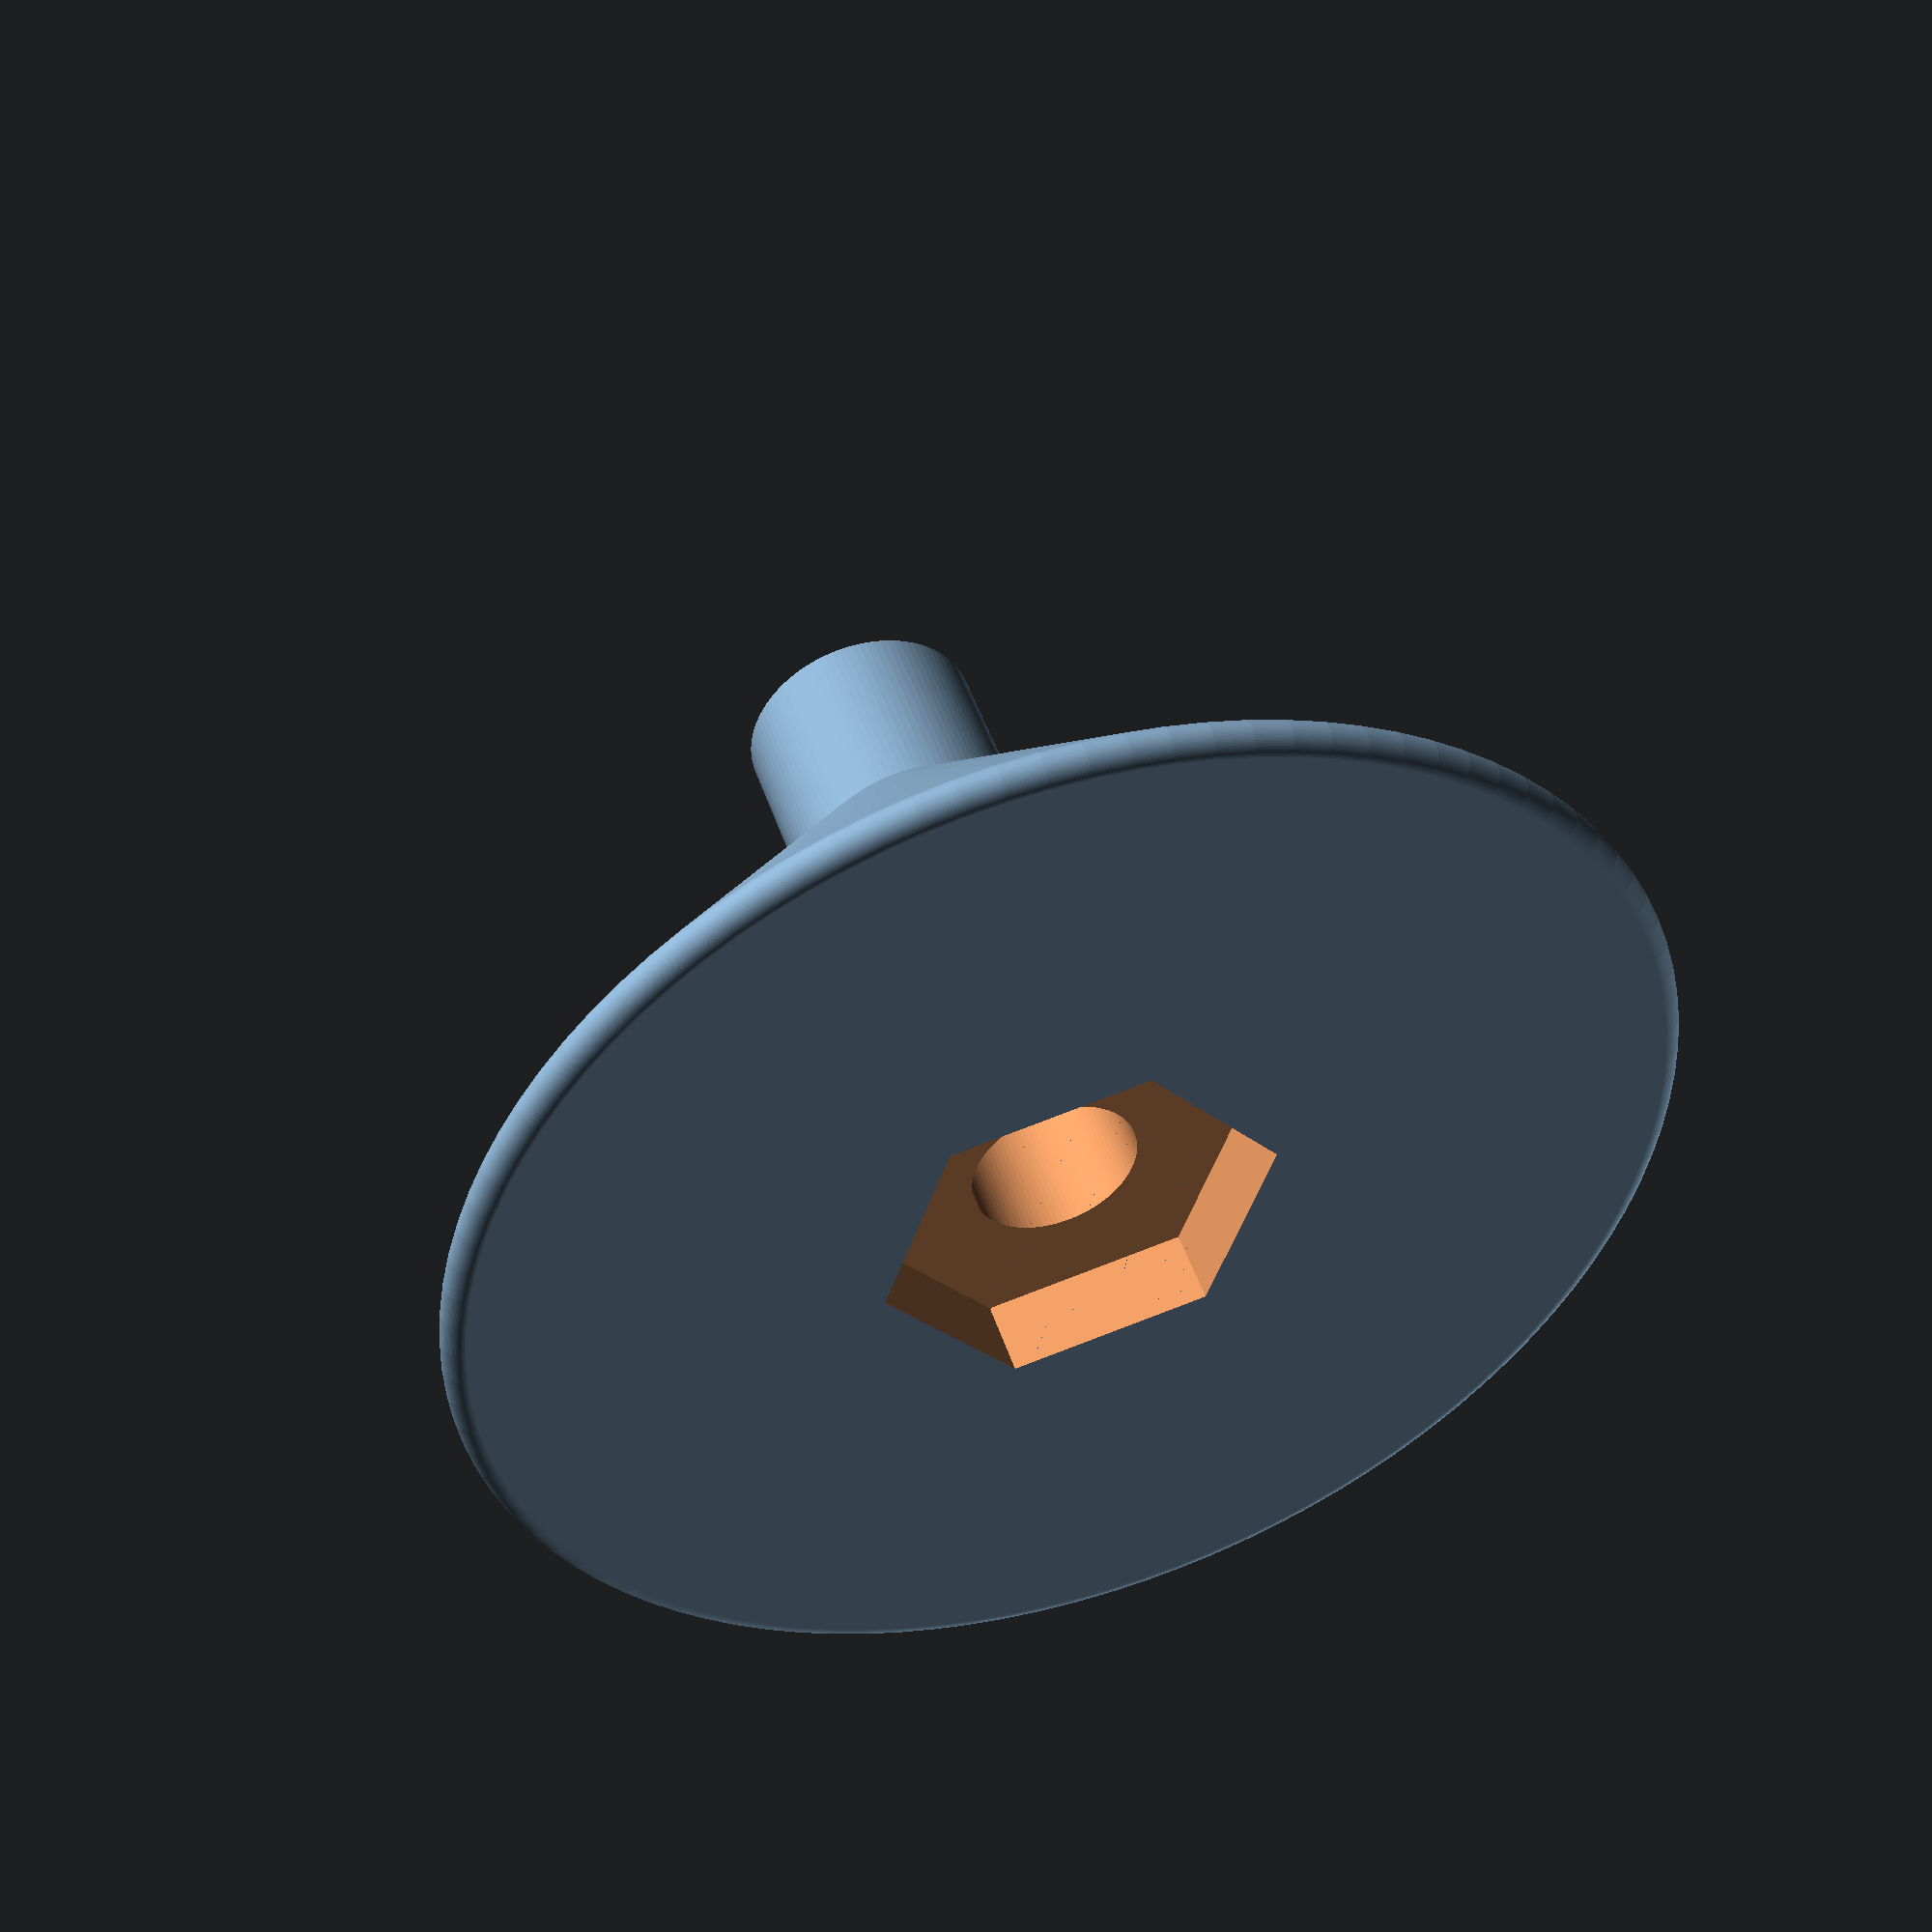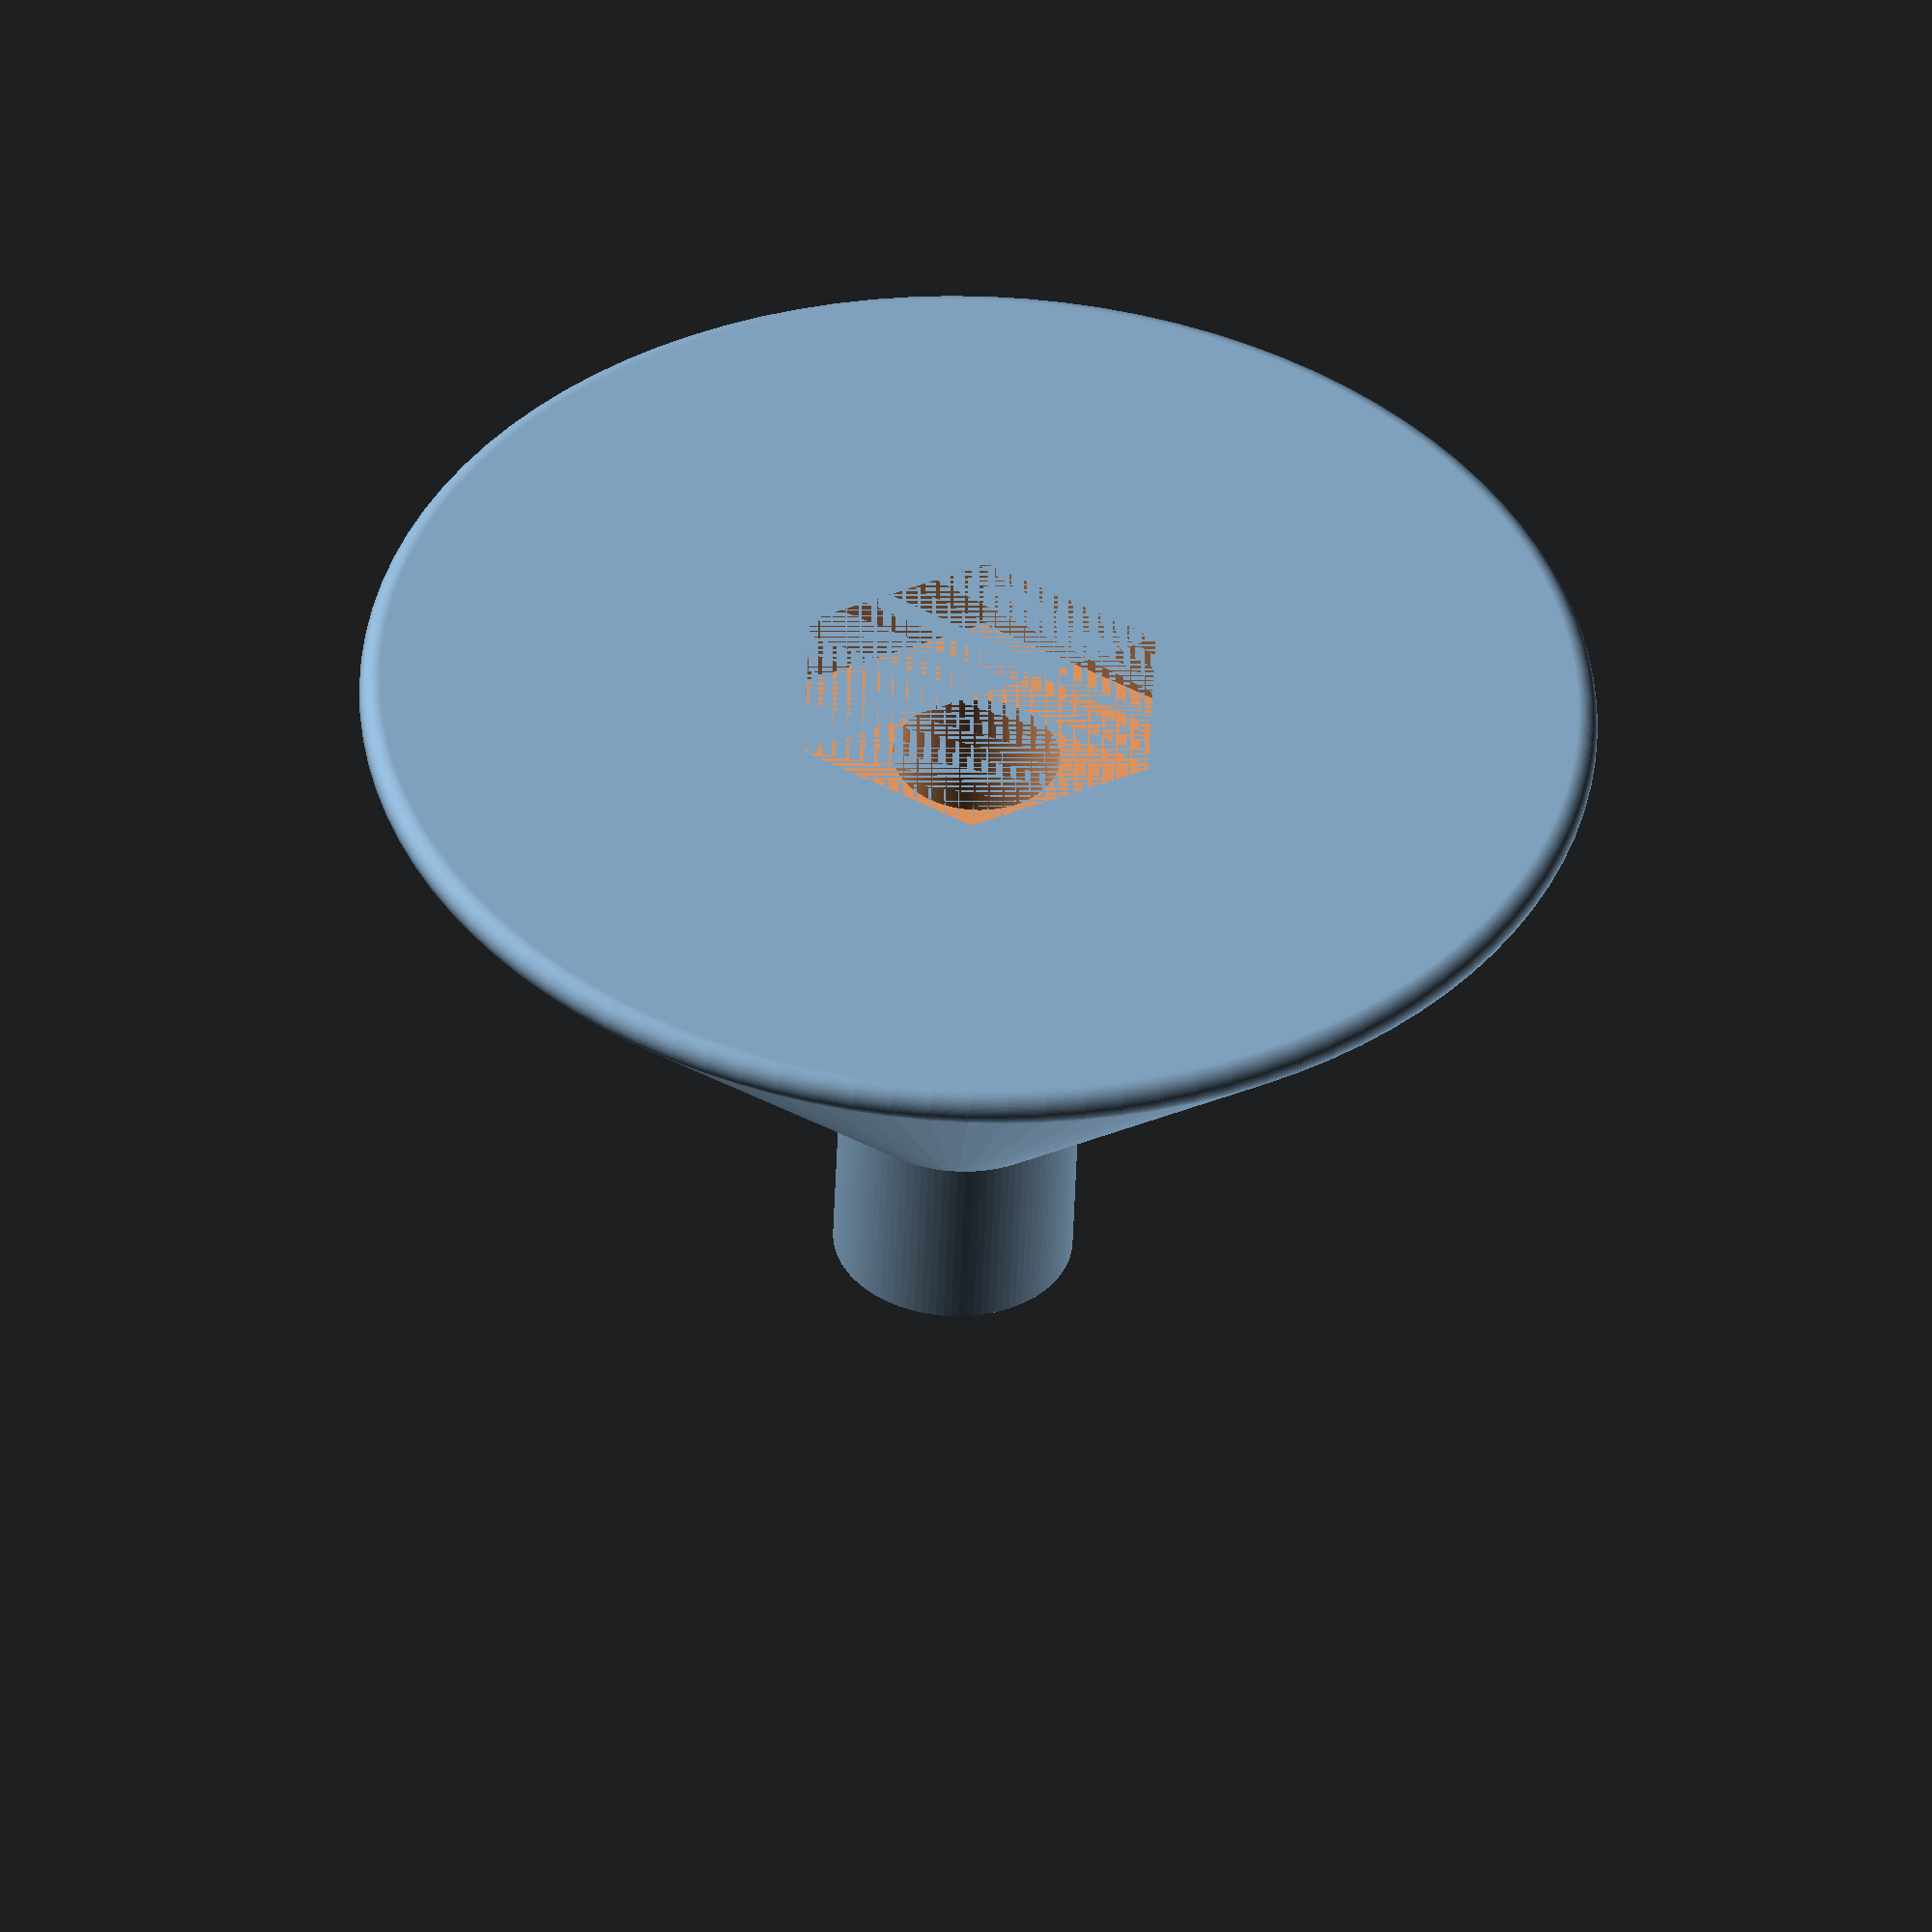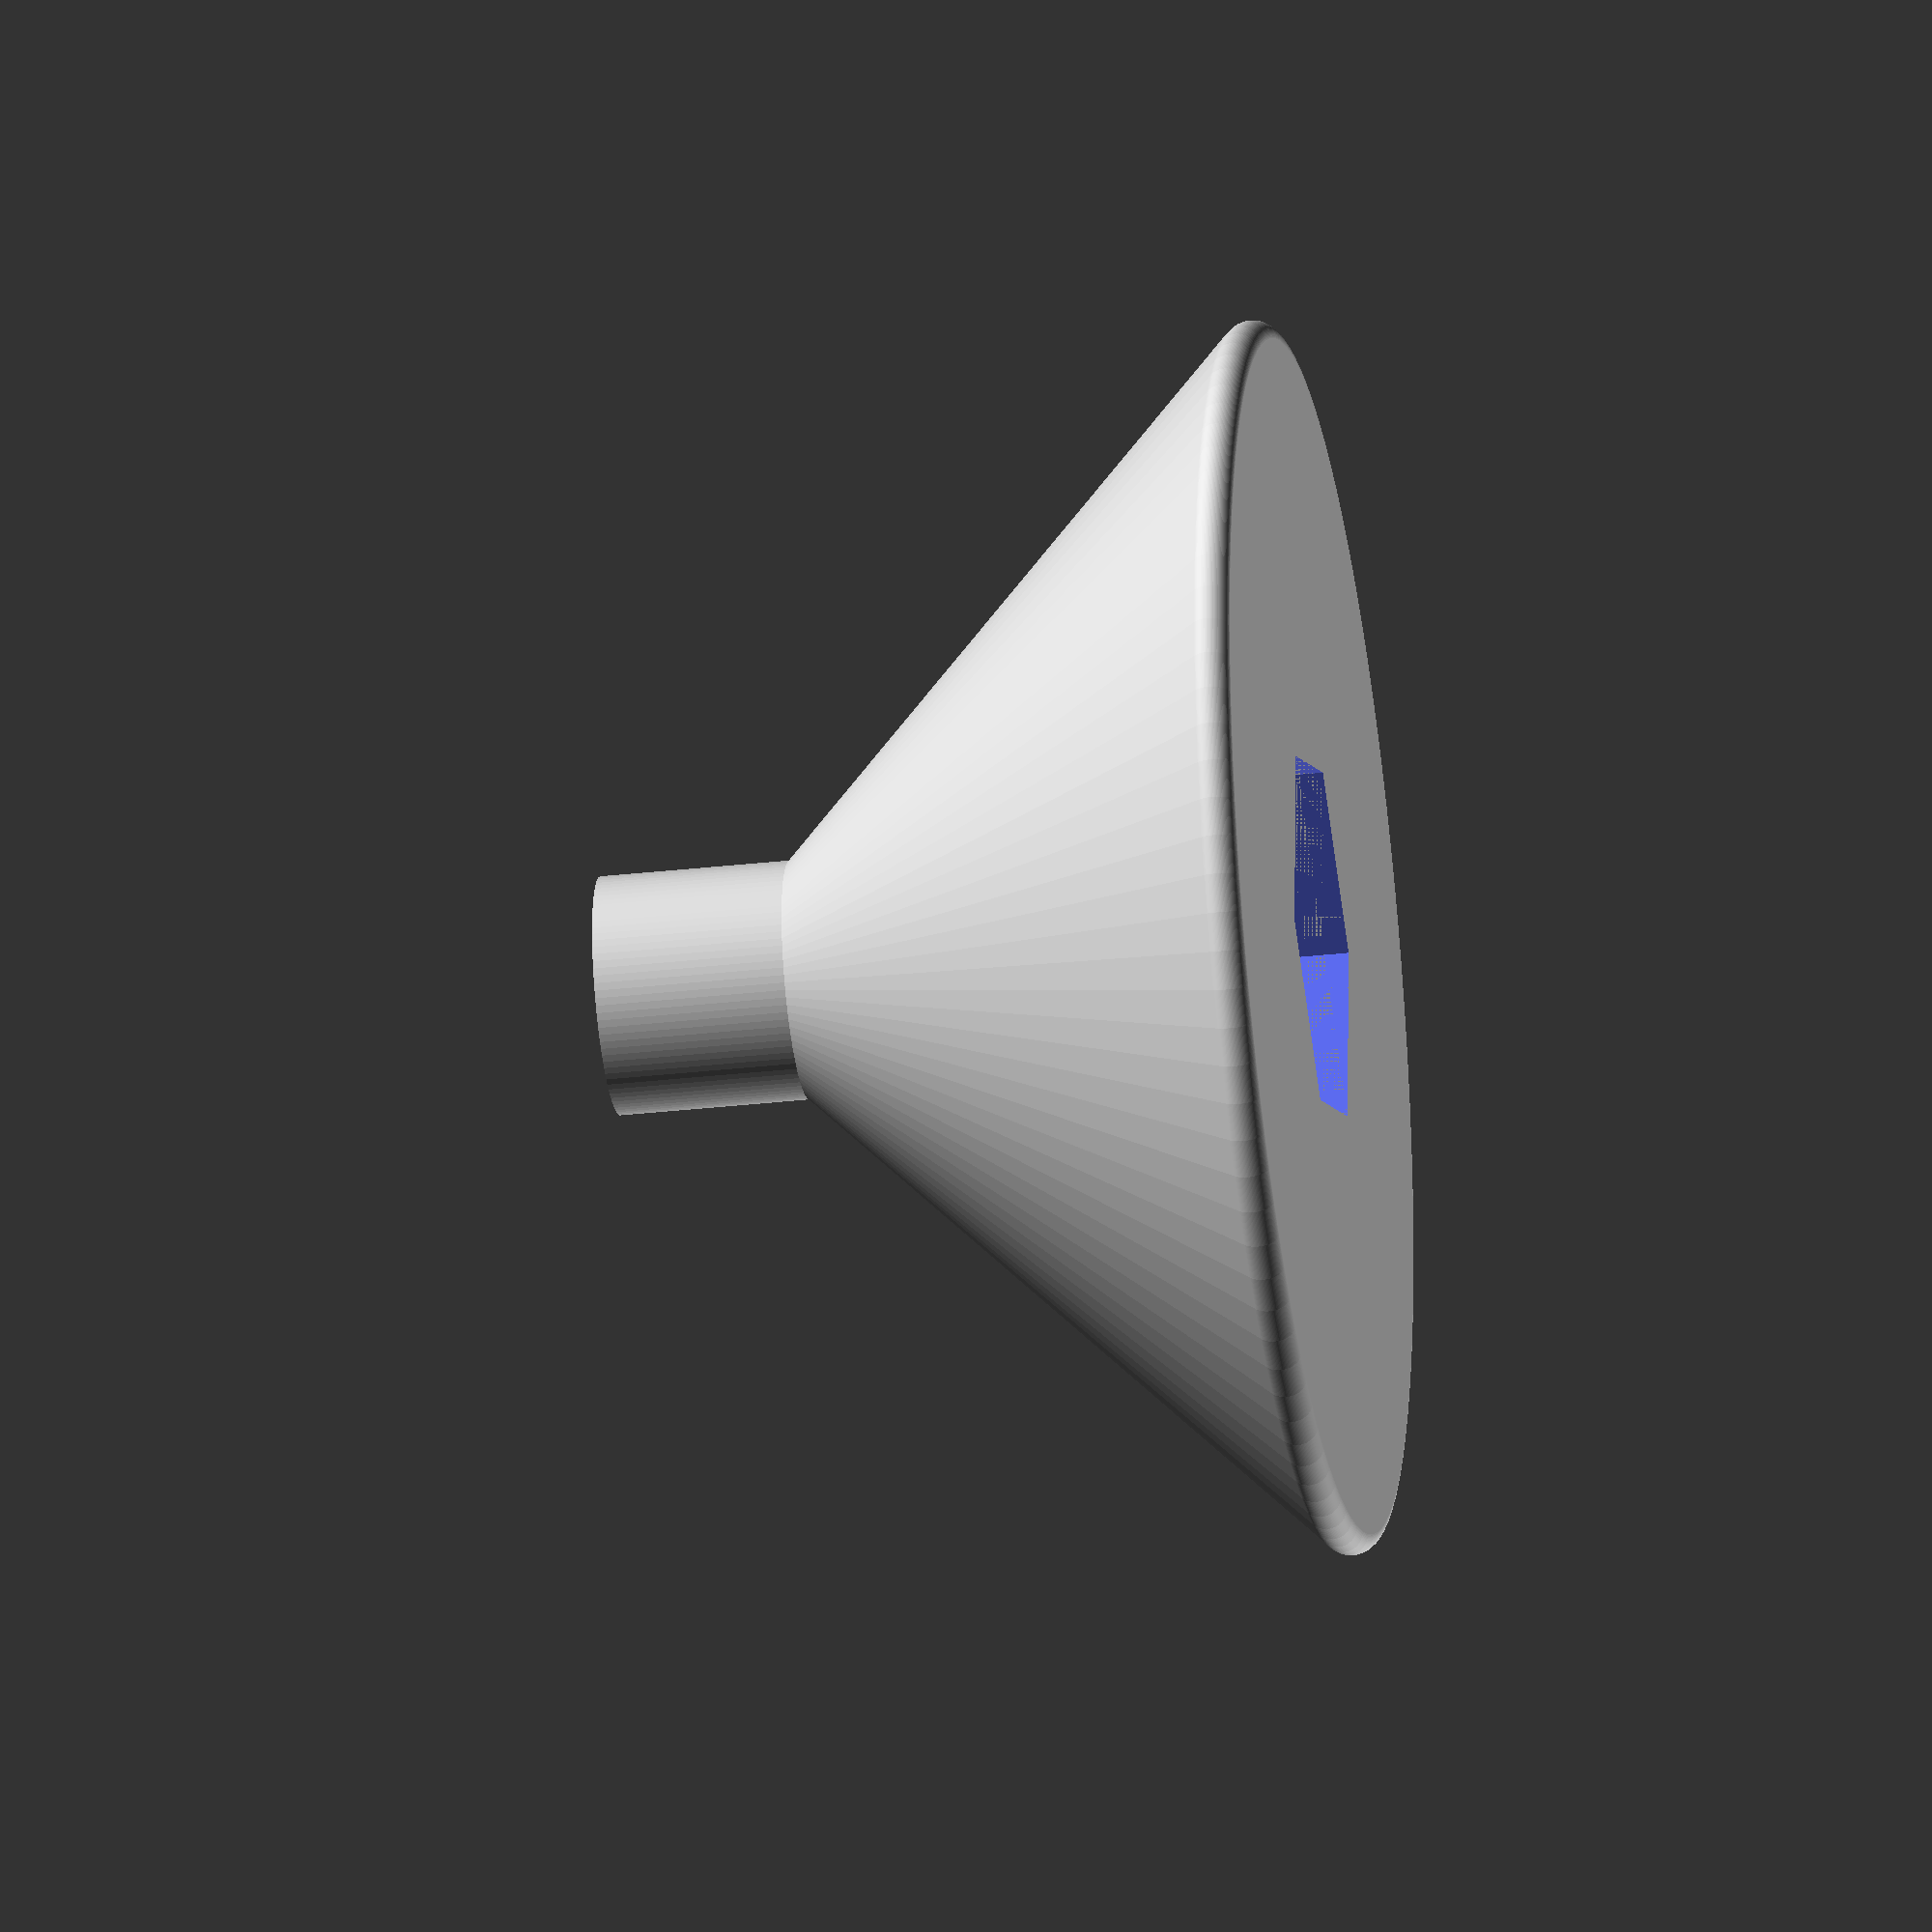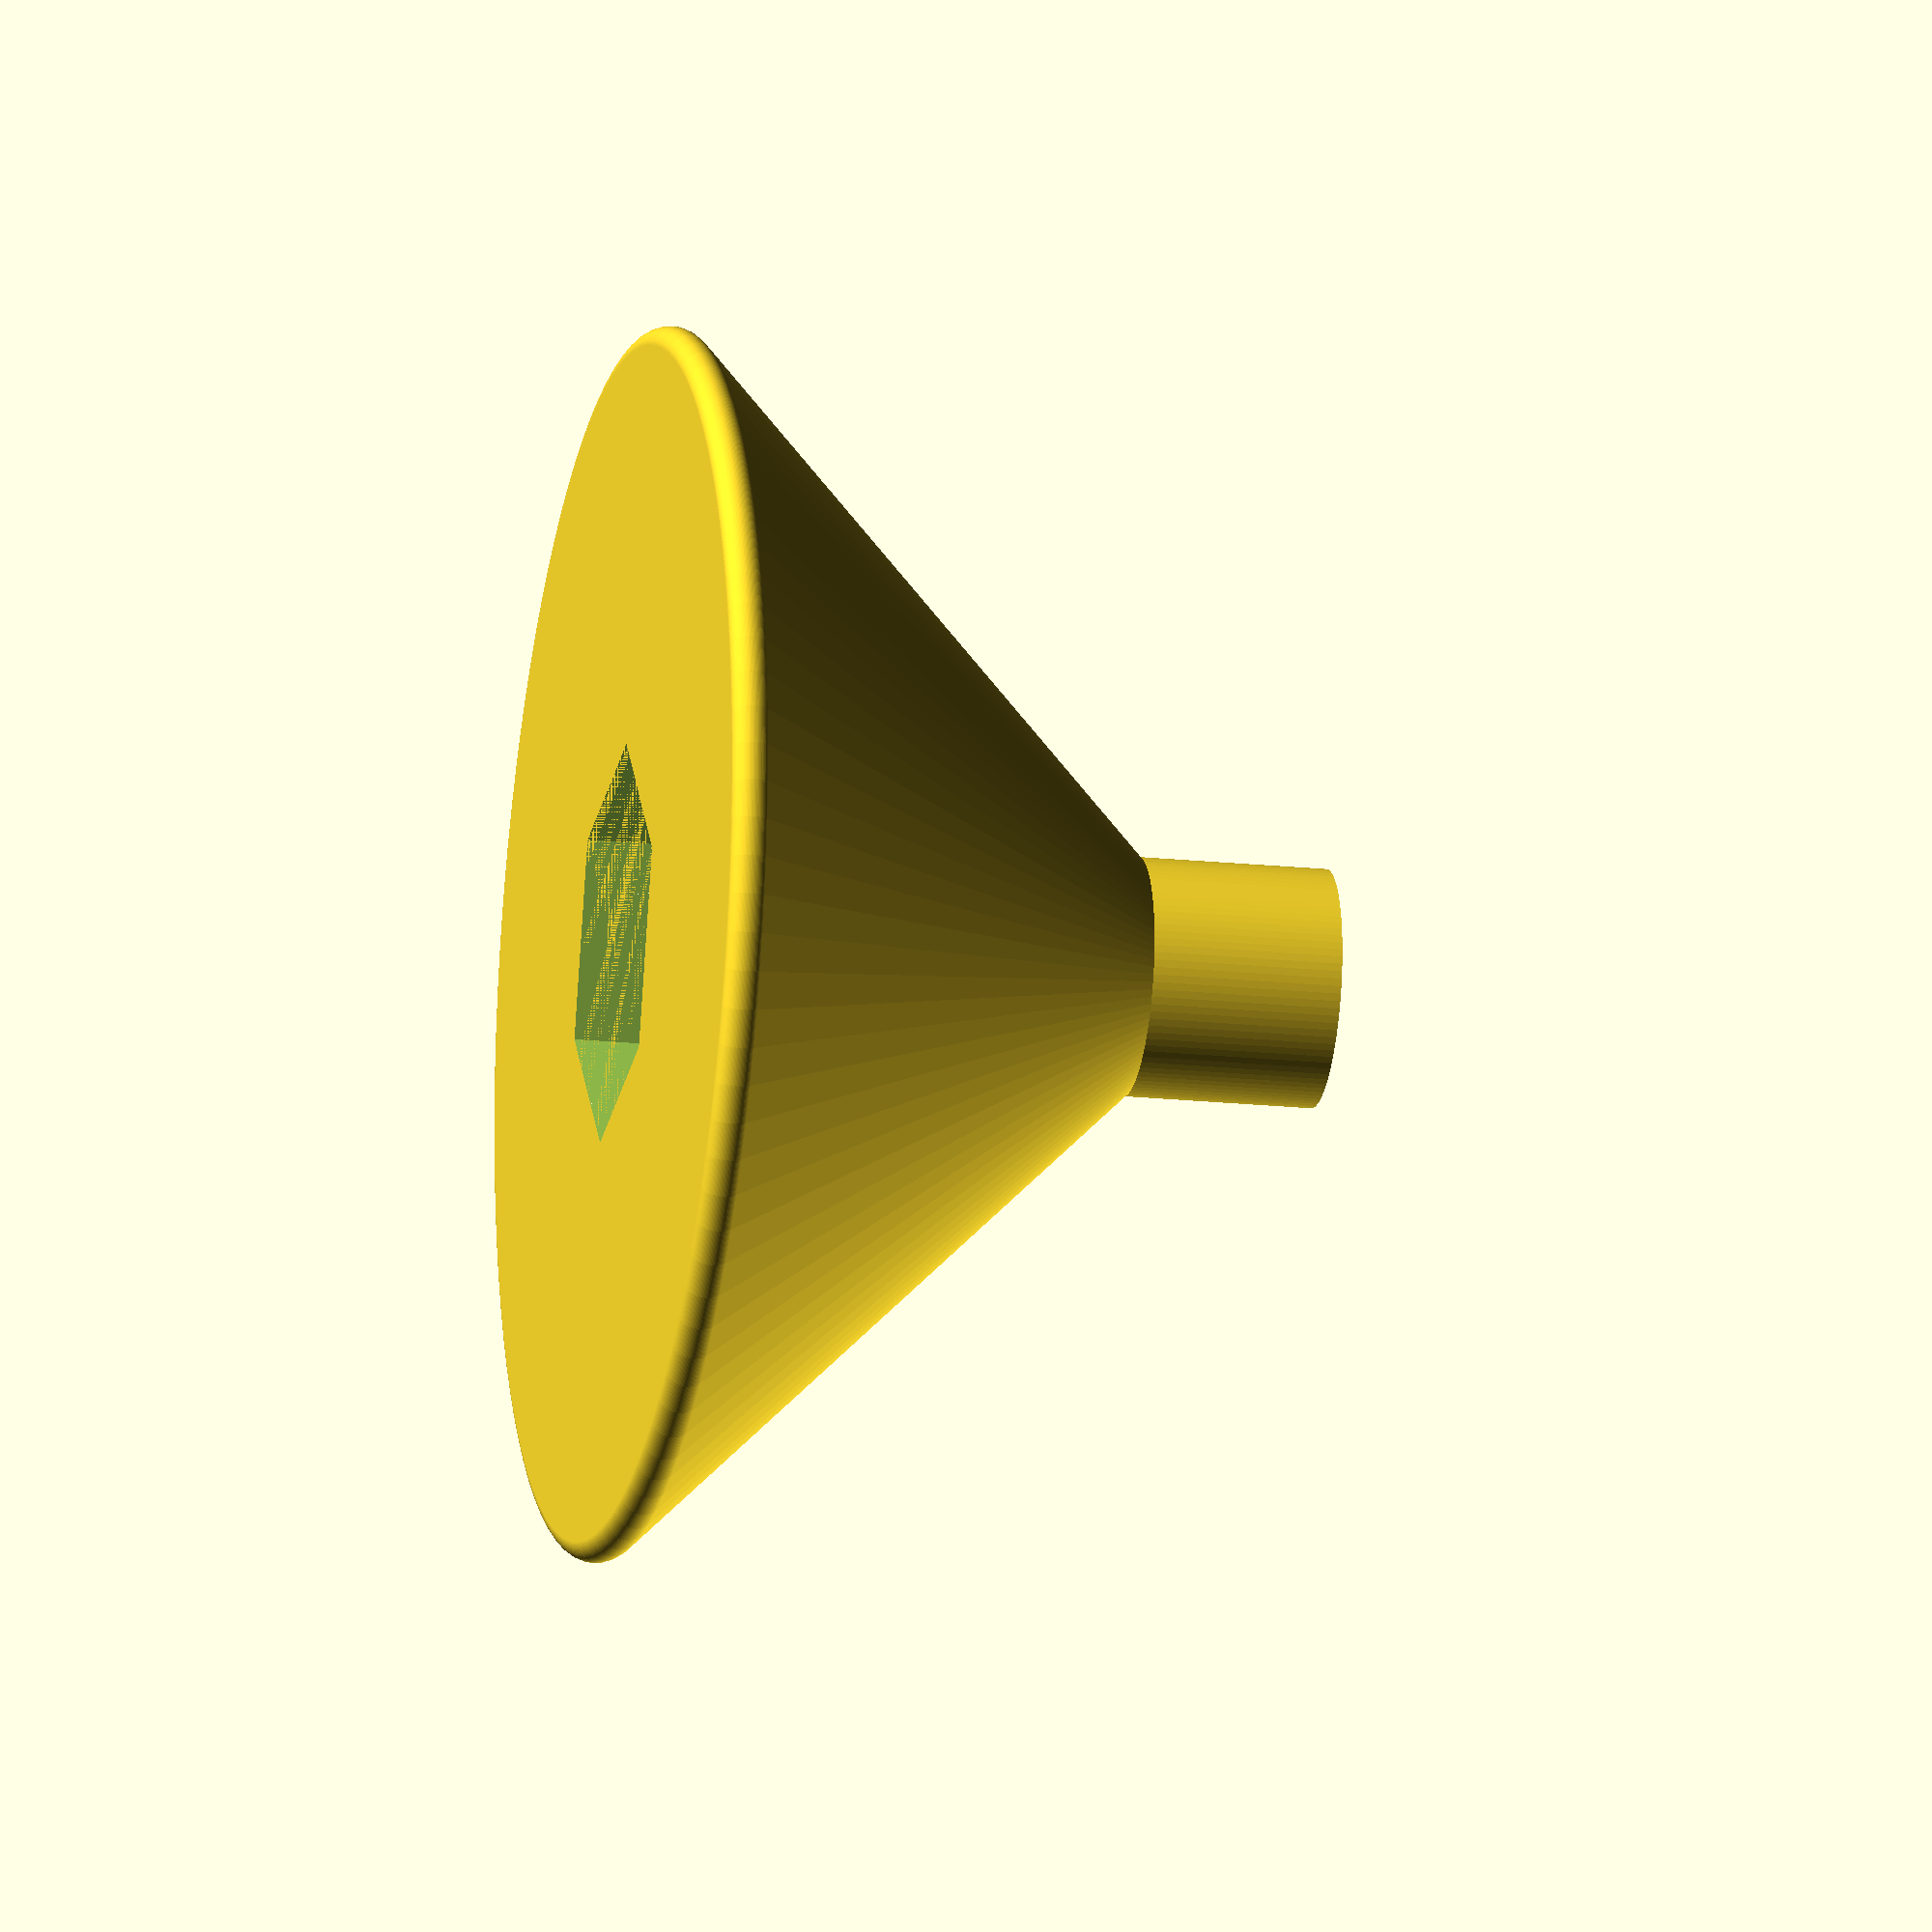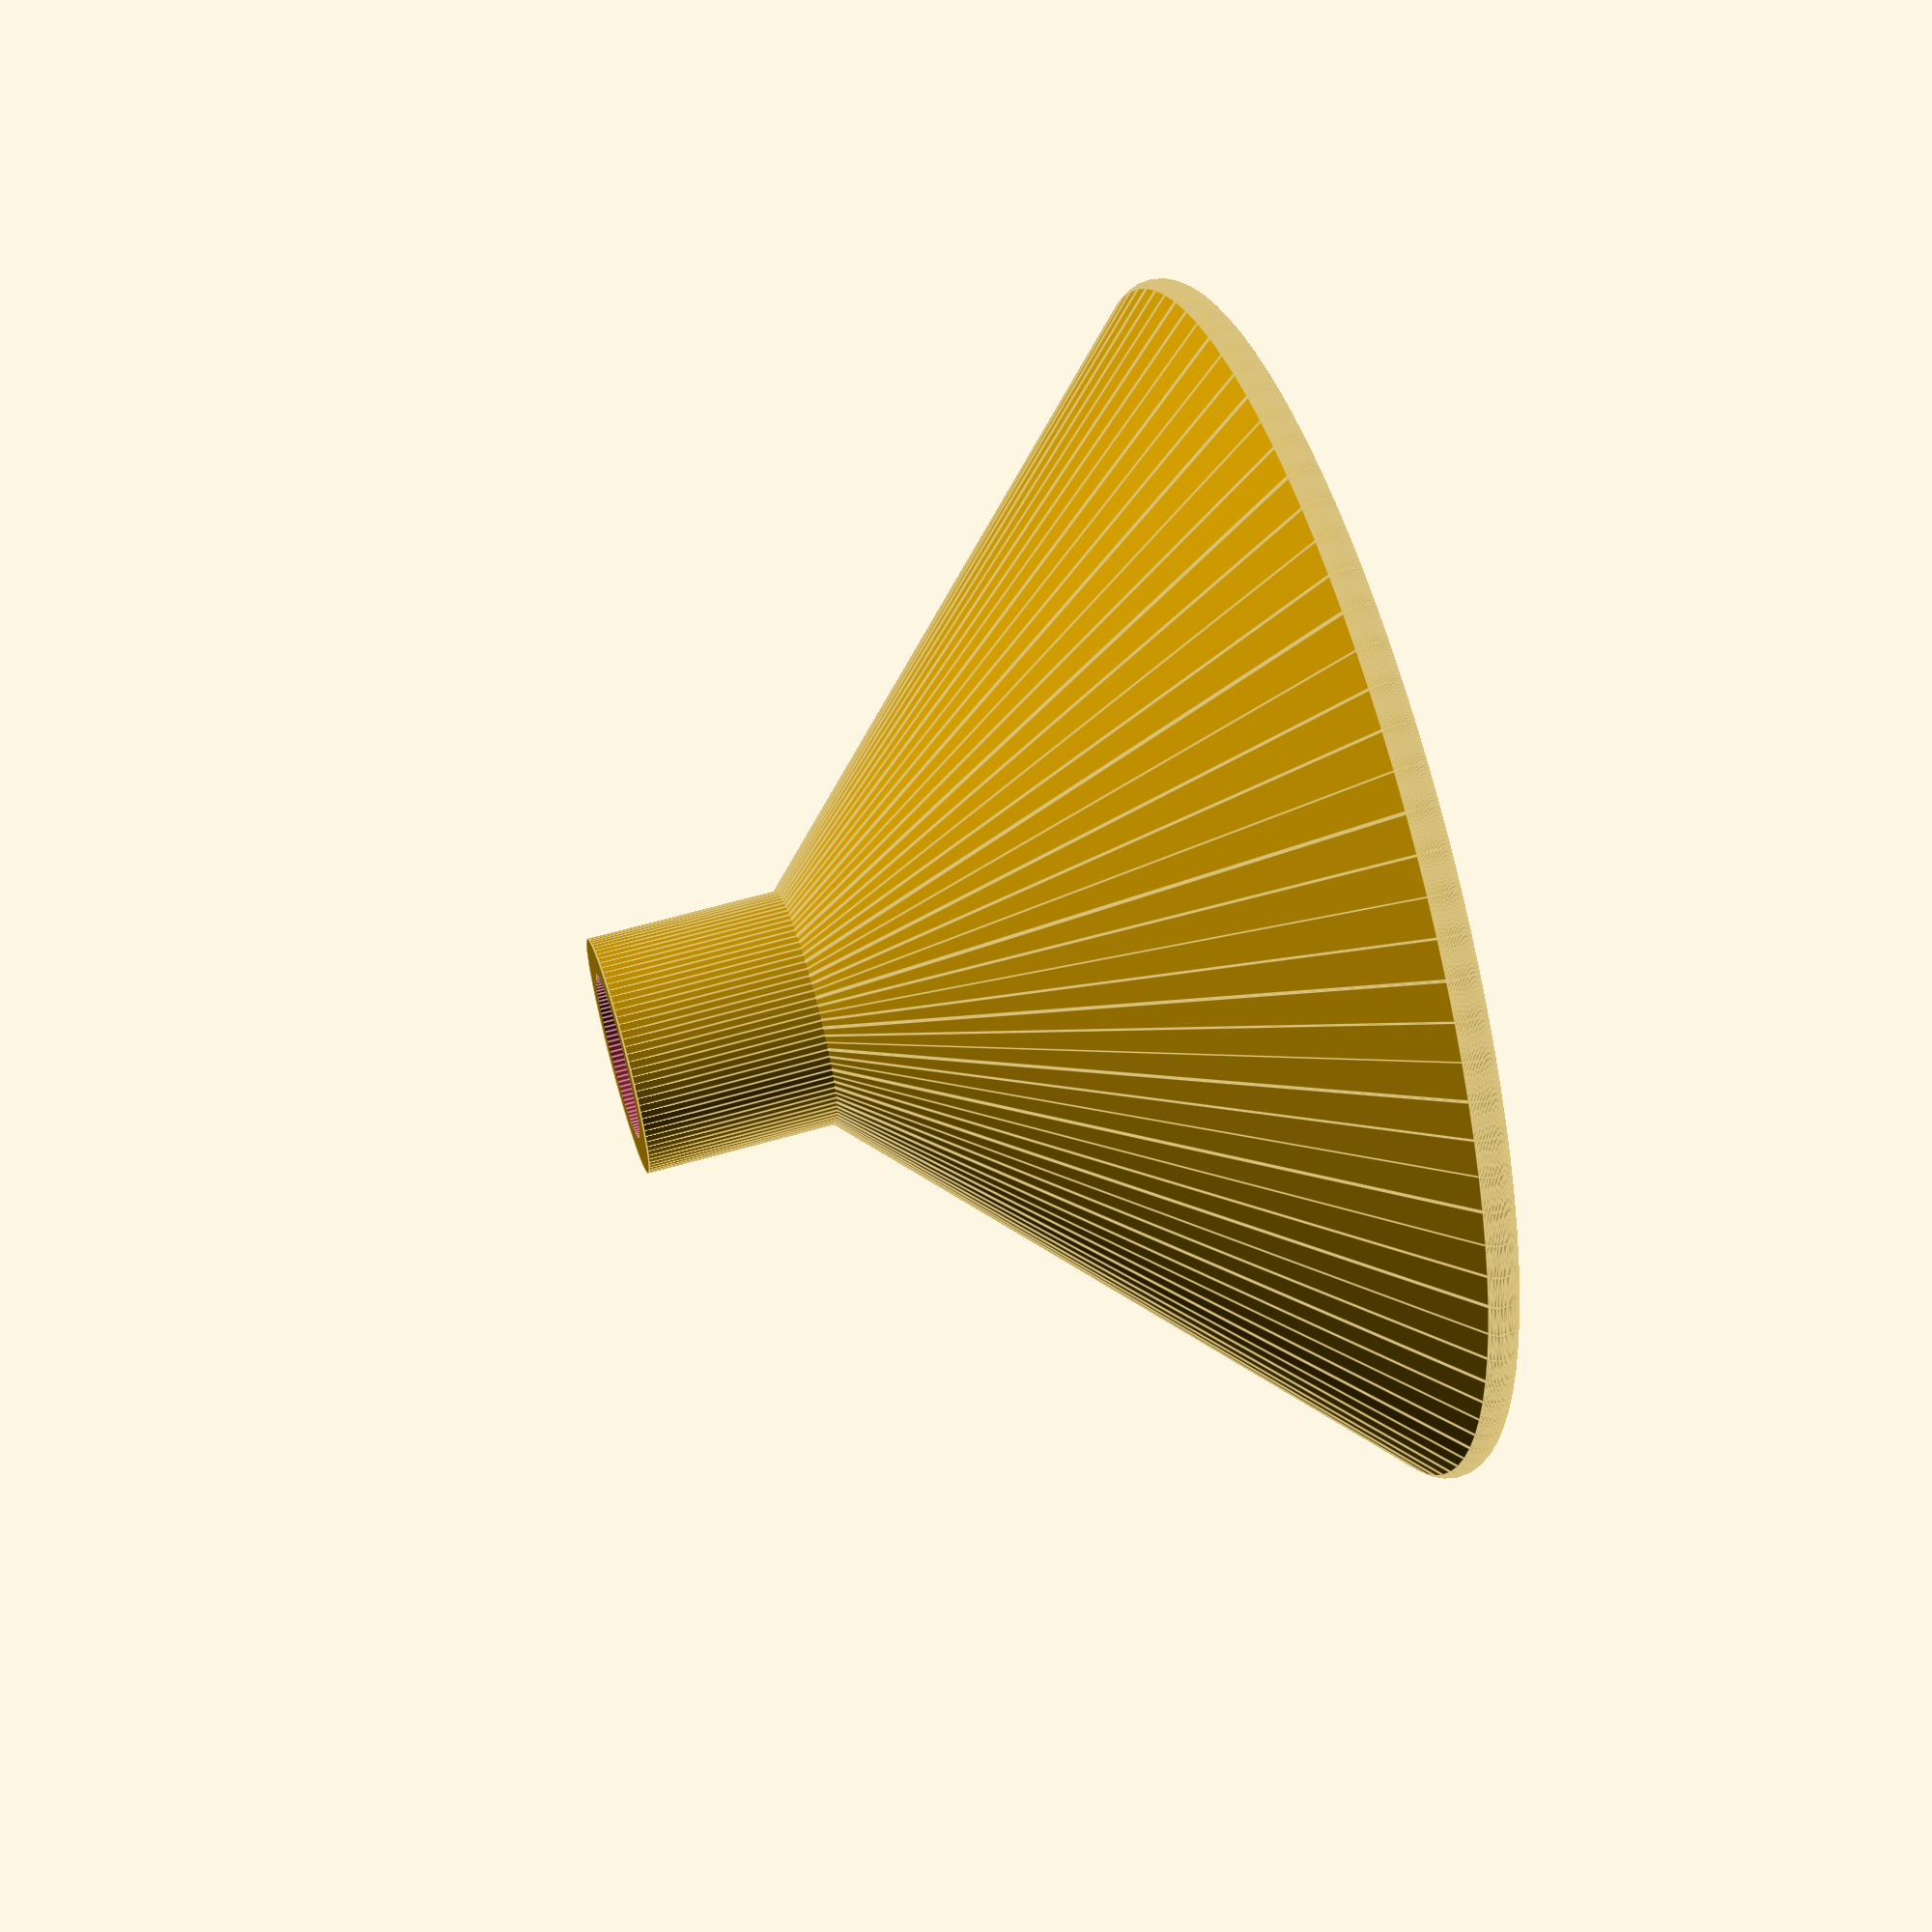
<openscad>
difference(){
    union(){
        $fn=100;
        minkowski(){
            cylinder(r1=30,r2=0,h=30);
            sphere(1);
        }
        translate([0,0,20]) cylinder(r=6,h=15);
    }
    union(){
        union(){
        $fn=100;
        cylinder(r=4.2,h=50);
        }
        $fn=6;
        translate([0,0,-1])
        cylinder(r=10,h=4);
    }
}
</openscad>
<views>
elev=133.2 azim=191.0 roll=17.8 proj=p view=wireframe
elev=229.0 azim=27.9 roll=2.1 proj=o view=solid
elev=212.8 azim=87.7 roll=81.2 proj=o view=solid
elev=198.6 azim=130.5 roll=281.4 proj=o view=wireframe
elev=300.3 azim=62.1 roll=73.3 proj=p view=edges
</views>
